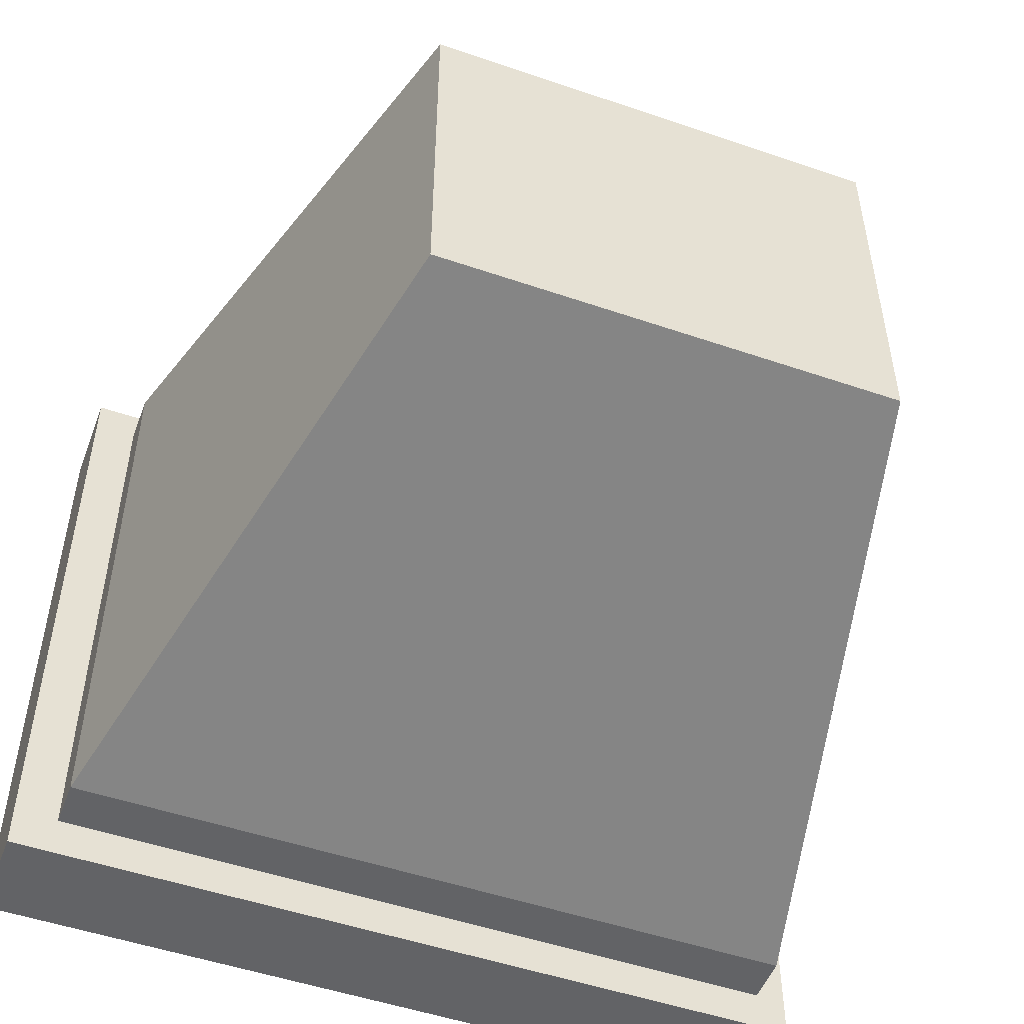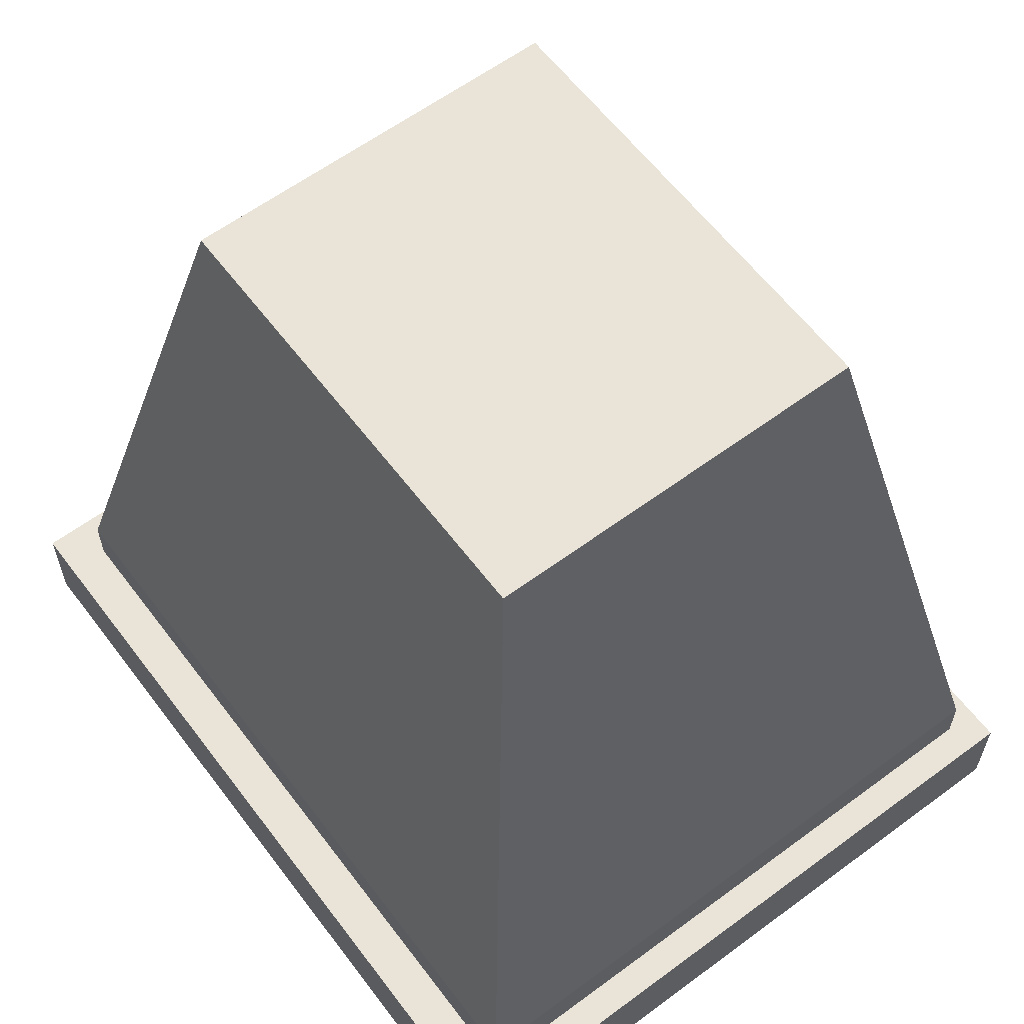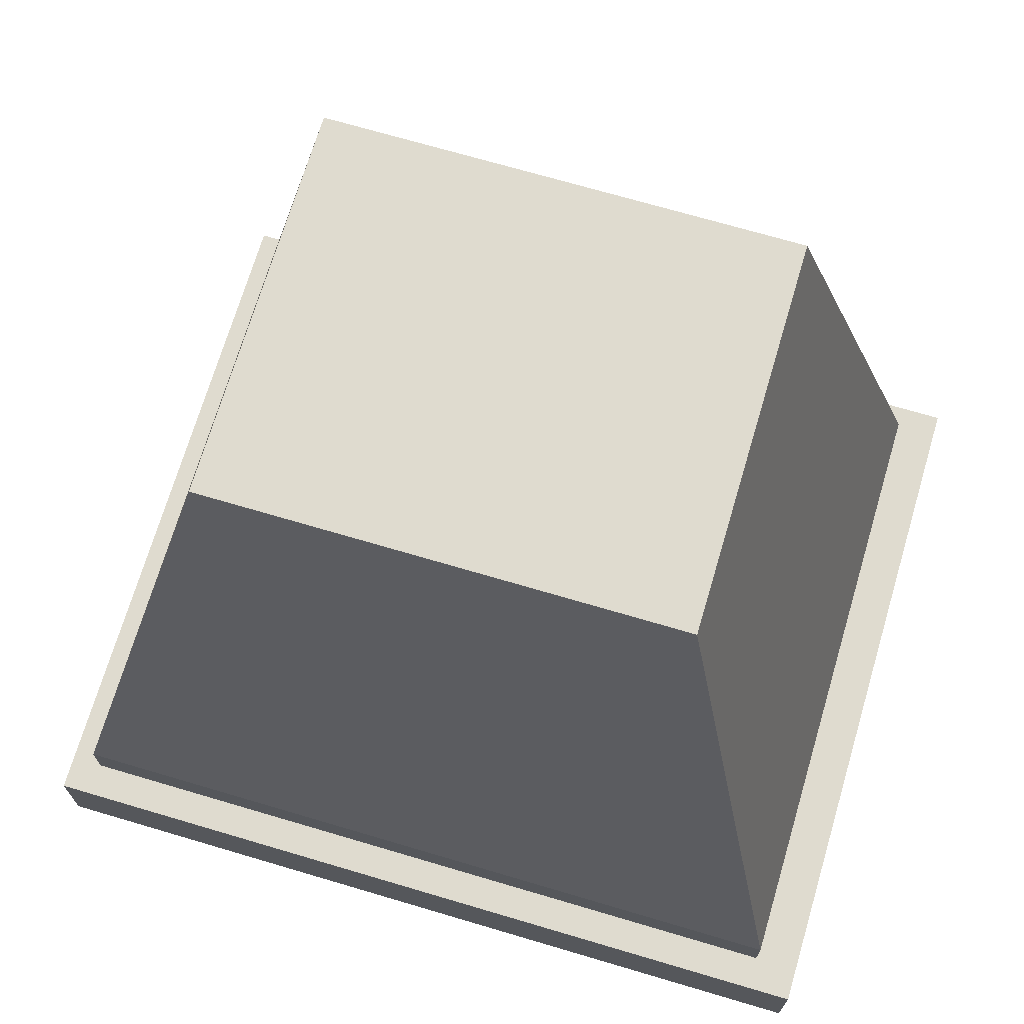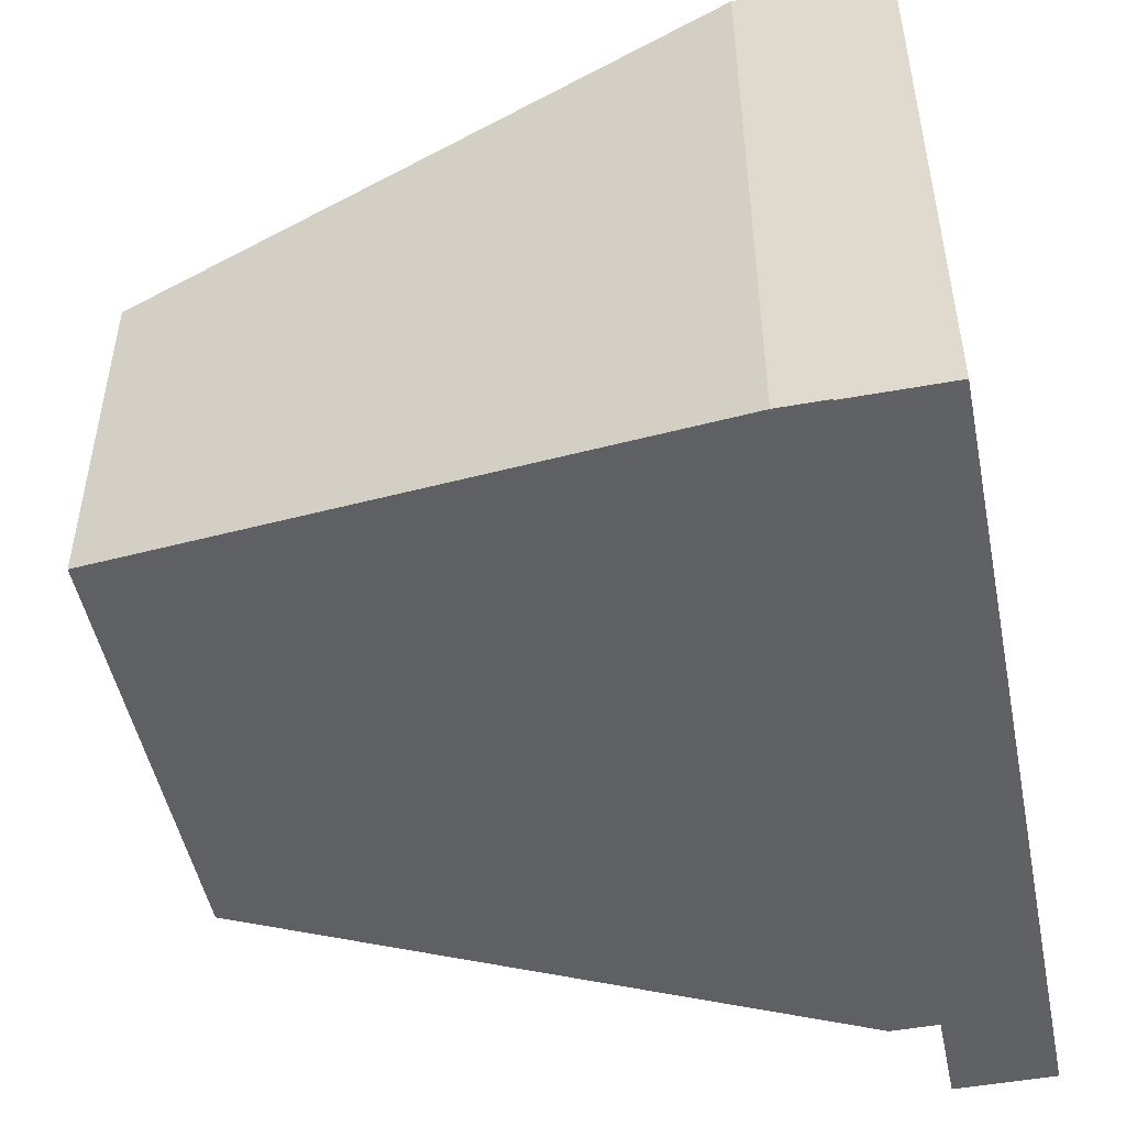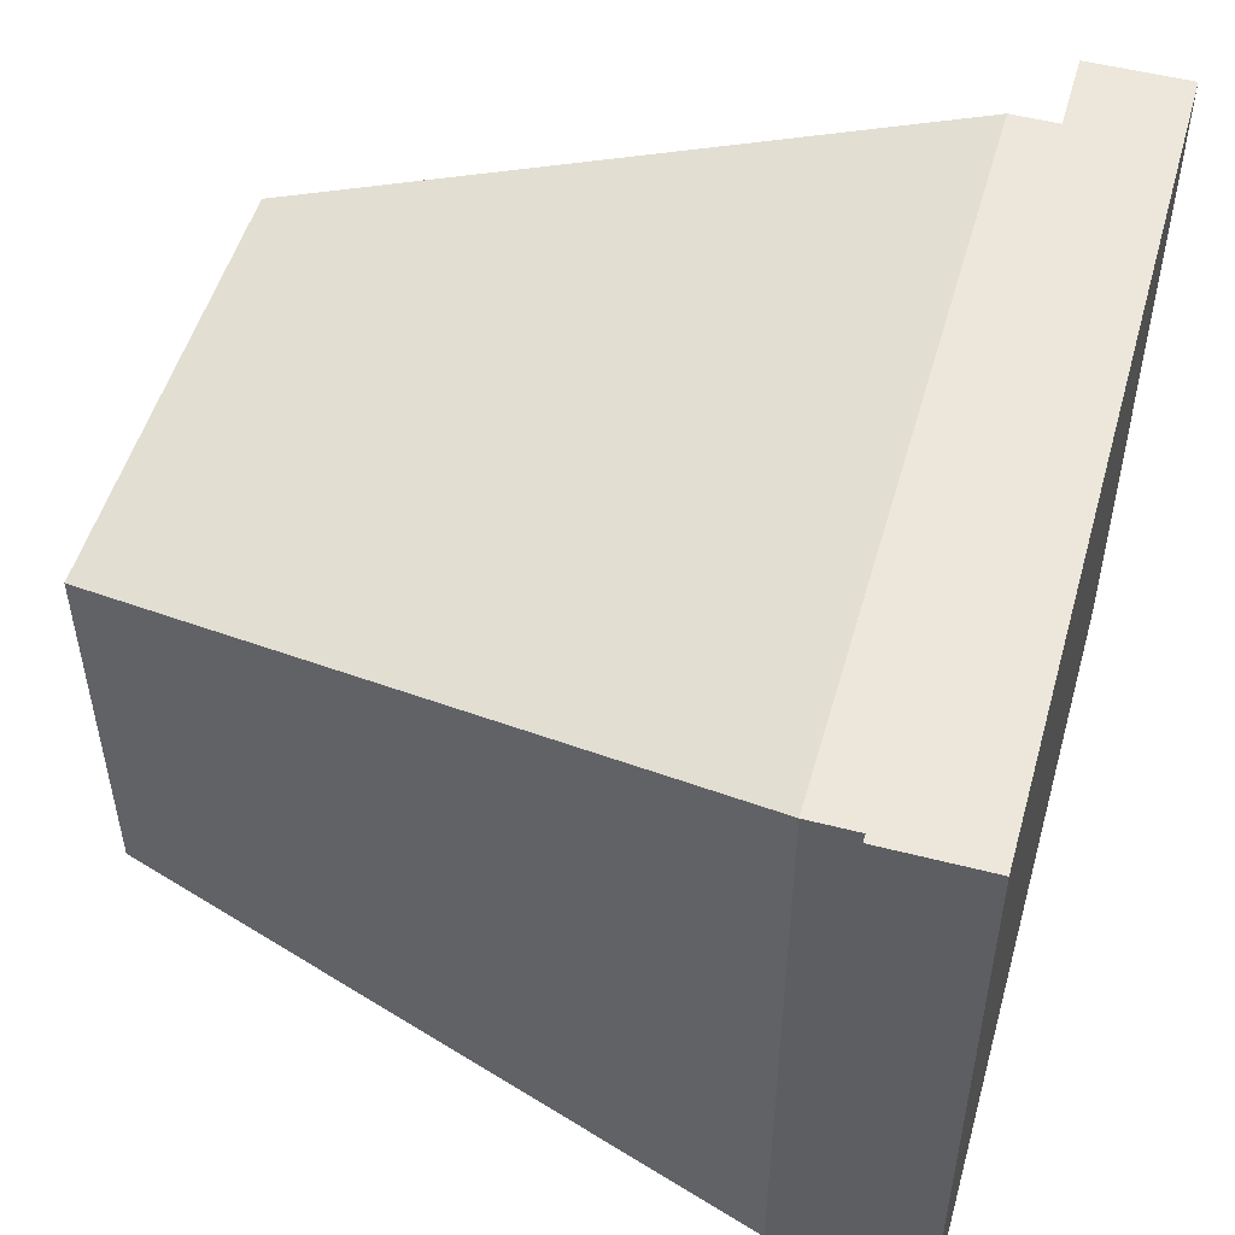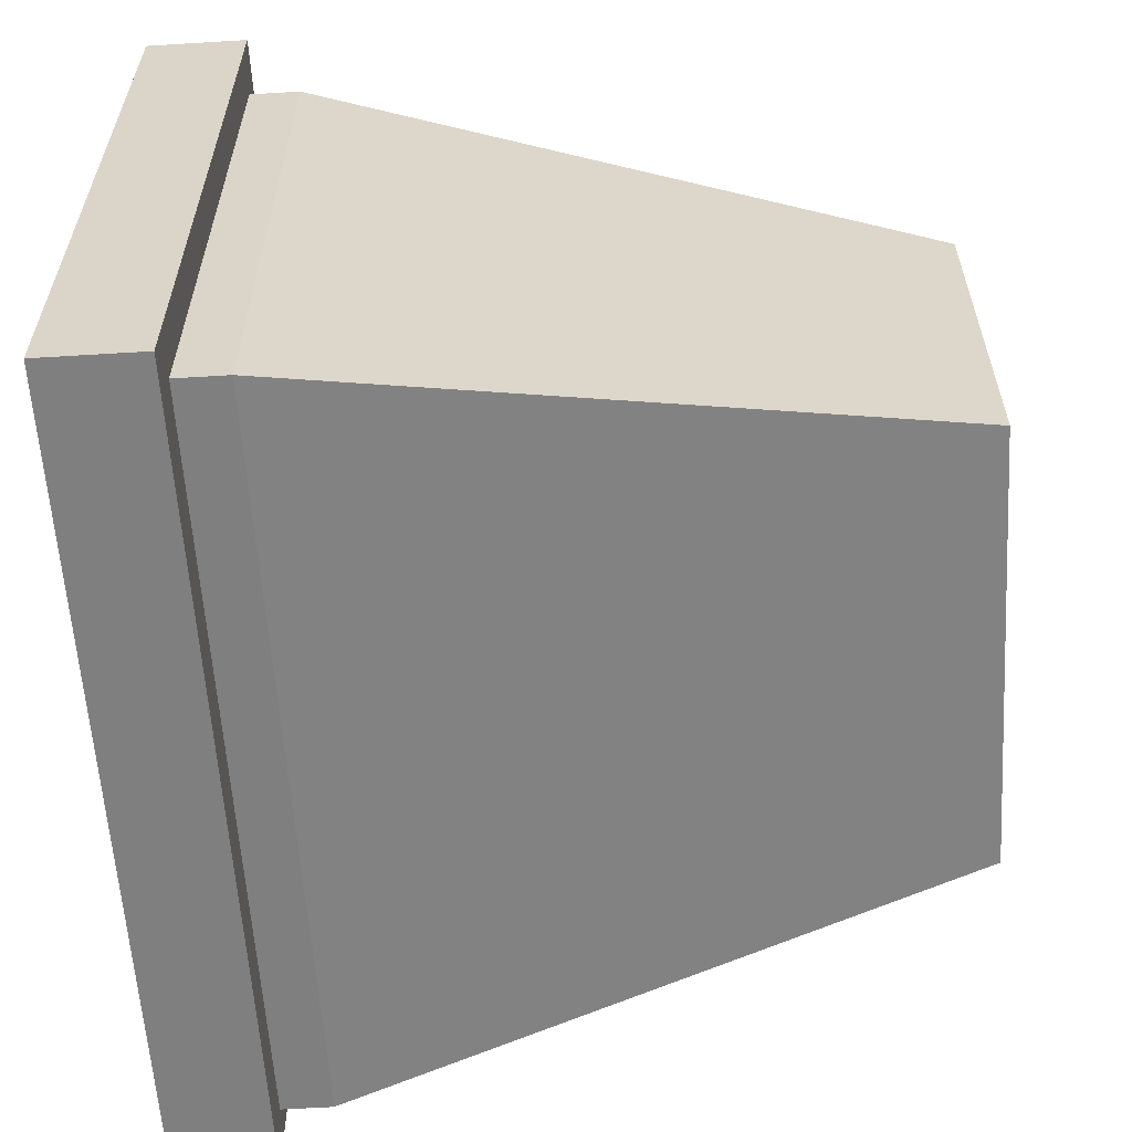
<metadata>
{"format":"obj","ext":"obj","renderer":"f3d","projection":"perspective","resolution":1024,"background":"white","views":[{"elev":-50.9,"azim":-20.5,"up":"+Y"},{"elev":60.9,"azim":53.0,"up":"+Z"},{"elev":70.4,"azim":-163.5,"up":"+Z"},{"elev":-49.2,"azim":101.4,"up":"+Y"},{"elev":51.3,"azim":105.7,"up":"+Y"},{"elev":-59.7,"azim":-86.4,"up":"+Y"}]}
</metadata>
<code>
v -0.2973 -0.2679 -0.1208
v -0.2642 -0.2366 -0.1208
v 0.3226 -0.2679 -0.1208
v -0.2973 0.258 -0.1208
v 0.2993 -0.2366 -0.1208
v -0.2973 -0.2679 -0.04562
v -0.2642 0.2163 -0.1208
v 0.3226 0.258 -0.1208
v 0.3226 -0.2679 -0.04562
v -0.2973 0.258 -0.04562
v -0.2642 0.233 -0.1208
v 0.2993 0.233 -0.1208
v 0.3226 0.258 -0.04562
v 0.2993 -0.2366 -0.04562
v -0.2642 0.233 -0.04562
v -0.2642 -0.2366 -0.04562
v 0.2993 -0.2366 -0.008051
v 0.2993 0.233 -0.04562
v -0.2642 0.233 -0.008051
v -0.2642 -0.2366 -0.008051
v 0.1883 -0.1441 0.4616
v 0.2993 0.233 -0.008051
v -0.1532 0.1405 0.4616
v -0.1532 -0.1441 0.4616
v 0.1883 0.1405 0.4616
v 0.1883 -0.1441 -0.1208
v -0.1532 0.1405 -0.1208
v -0.1532 -0.1441 -0.1208
g mesh1_mesh1-geometry
f 1 2 3
f 2 1 4
f 5 3 2
f 3 6 1
f 6 4 1
f 2 4 7
f 3 5 8
f 6 3 9
f 4 6 10
f 7 4 11
f 8 5 12
f 13 3 8
f 3 13 9
f 13 4 10
f 11 4 12
f 8 12 4
f 4 13 8
g mesh1_mesh1-geometry
f 3 2 1
f 4 1 2
f 2 3 5
f 1 6 3
f 1 4 6
f 7 4 2
f 8 5 3
f 2 14 5
f 5 14 2
f 12 2 5
f 9 3 6
f 10 6 4
f 11 4 7
f 7 15 2
f 2 15 7
f 2 12 7
f 12 5 8
f 8 3 13
f 14 2 16
f 16 2 14
f 14 12 5
f 5 12 14
f 9 13 3
f 6 14 9
f 10 16 6
f 10 4 13
f 12 4 11
f 15 7 11
f 11 7 15
f 7 12 11
f 2 15 16
f 16 15 2
f 4 12 8
f 8 13 4
f 14 6 16
f 16 17 14
f 12 14 18
f 18 14 12
f 13 9 14
f 15 16 10
f 13 15 10
f 12 15 11
f 11 15 12
f 19 16 15
f 17 16 20
f 17 18 14
f 18 13 14
f 15 12 18
f 18 12 15
f 15 13 18
f 16 19 20
f 18 19 15
f 20 21 17
f 18 17 22
f 23 20 19
f 19 18 22
f 21 20 24
f 21 22 17
f 20 23 24
f 19 25 23
f 25 19 22
f 21 24 25
f 22 21 25
f 23 25 24
g mesh1_mesh1-geometry
f 5 2 12
f 7 12 2
f 11 12 7
g mesh1_mesh1-geometry
f 9 14 6
f 6 16 10
f 16 6 14
f 14 17 16
f 14 9 13
f 10 16 15
f 10 15 13
f 15 16 19
f 20 16 17
f 14 18 17
f 14 13 18
f 18 13 15
f 20 19 16
f 15 19 18
f 17 21 20
f 22 17 18
f 19 20 23
f 22 18 19
f 24 20 21
f 17 22 21
f 24 23 20
f 23 25 19
f 22 19 25
f 25 24 21
f 25 21 22
f 24 25 23
g mesh2_mesh2-geometry
l 11 15
g mesh3_mesh3-geometry
l 2 16
g mesh4_mesh4-geometry
l 12 18
g mesh5_mesh5-geometry
l 5 14
g mesh6_mesh6-geometry
l 26 21
g mesh7_mesh7-geometry
l 27 23
g mesh8_mesh8-geometry
l 28 24

</code>
